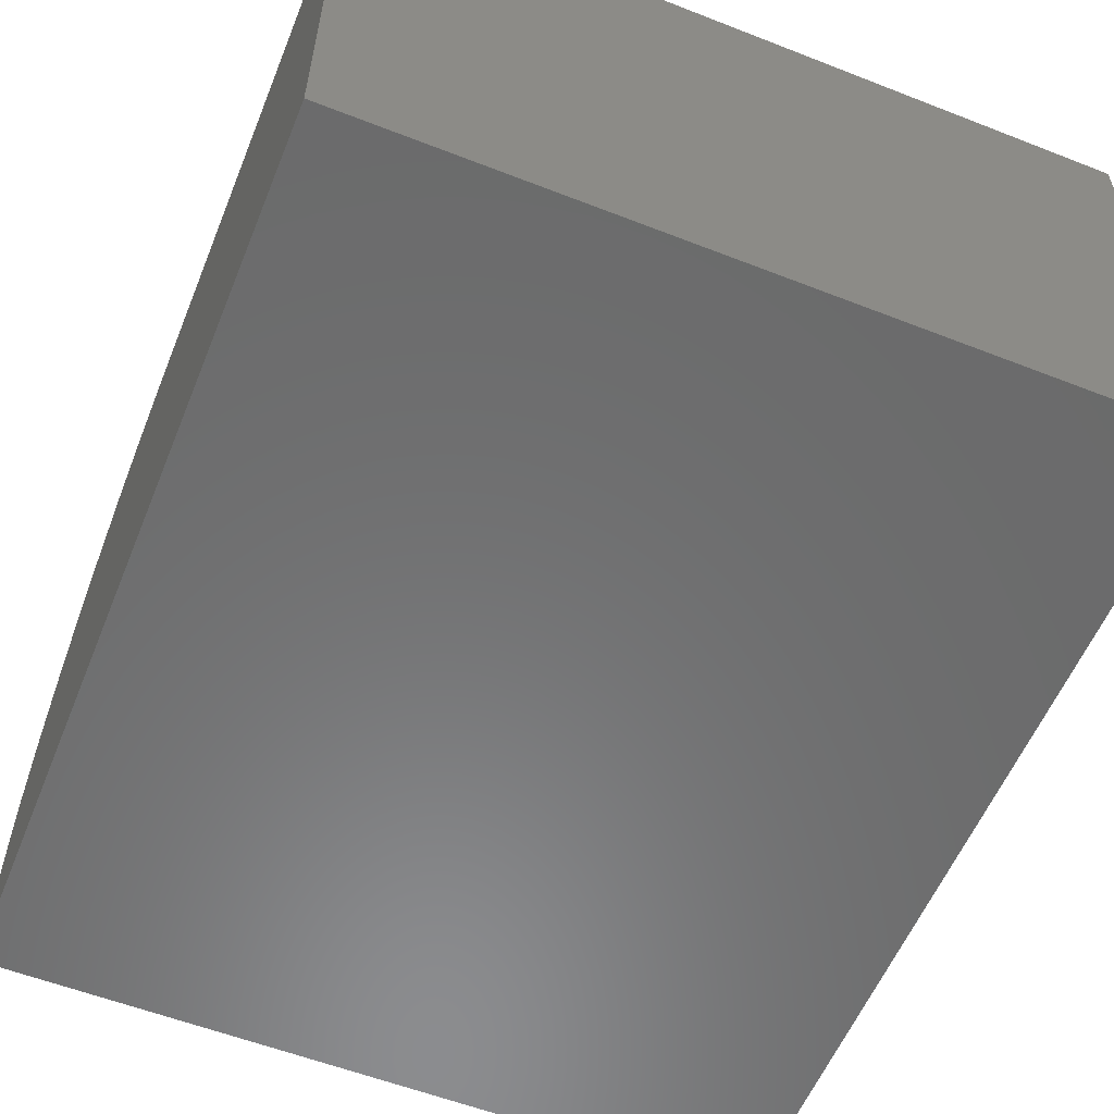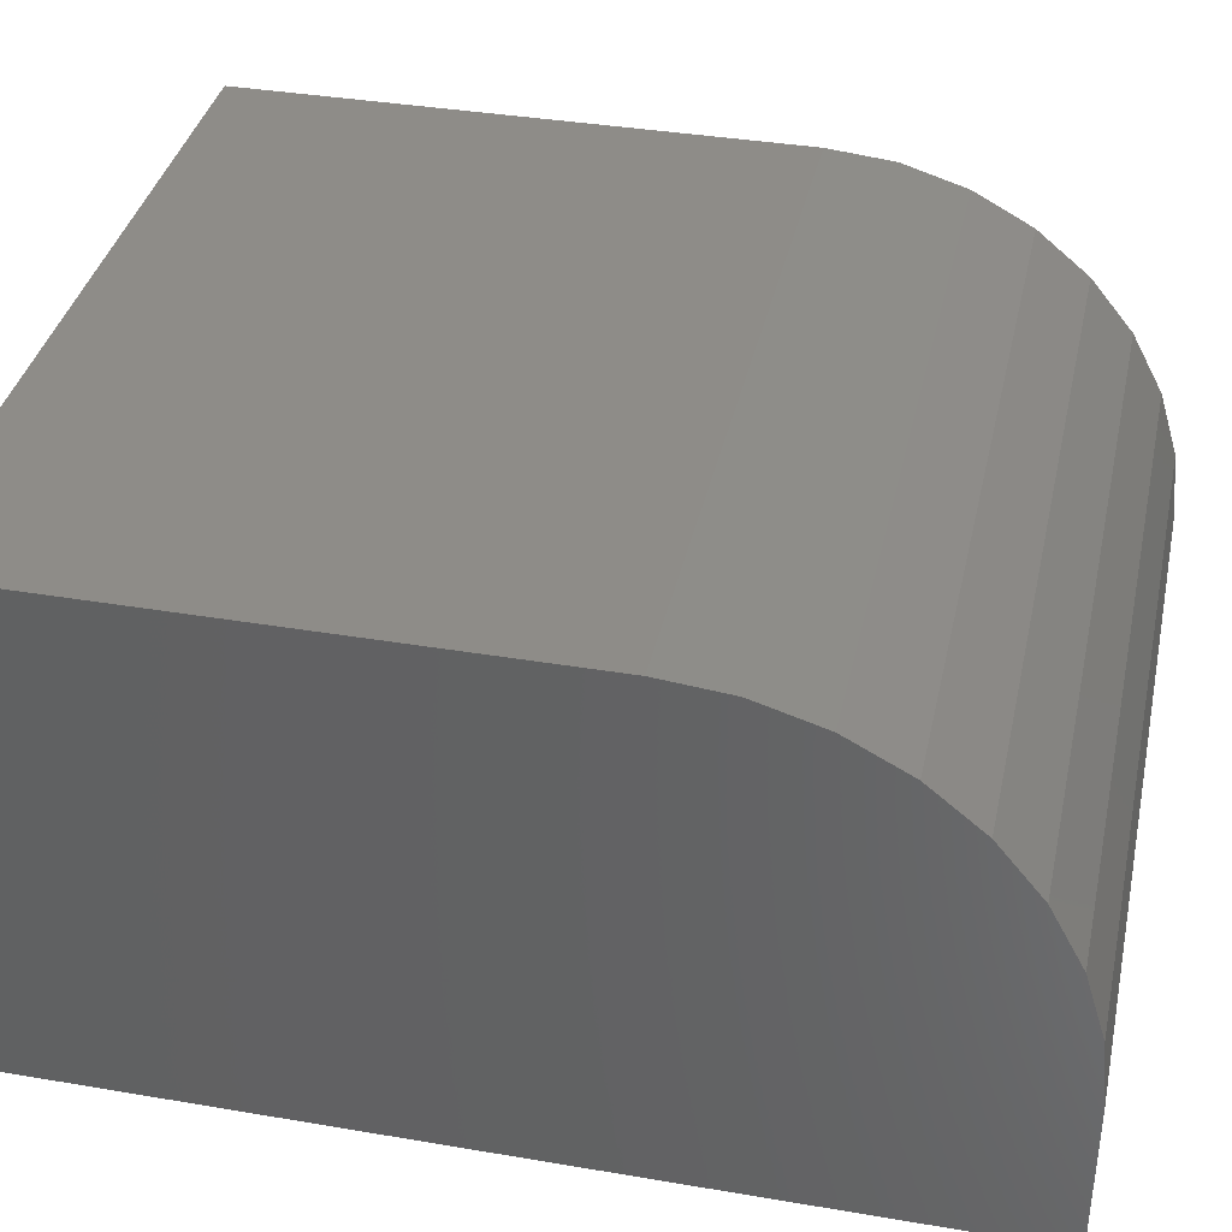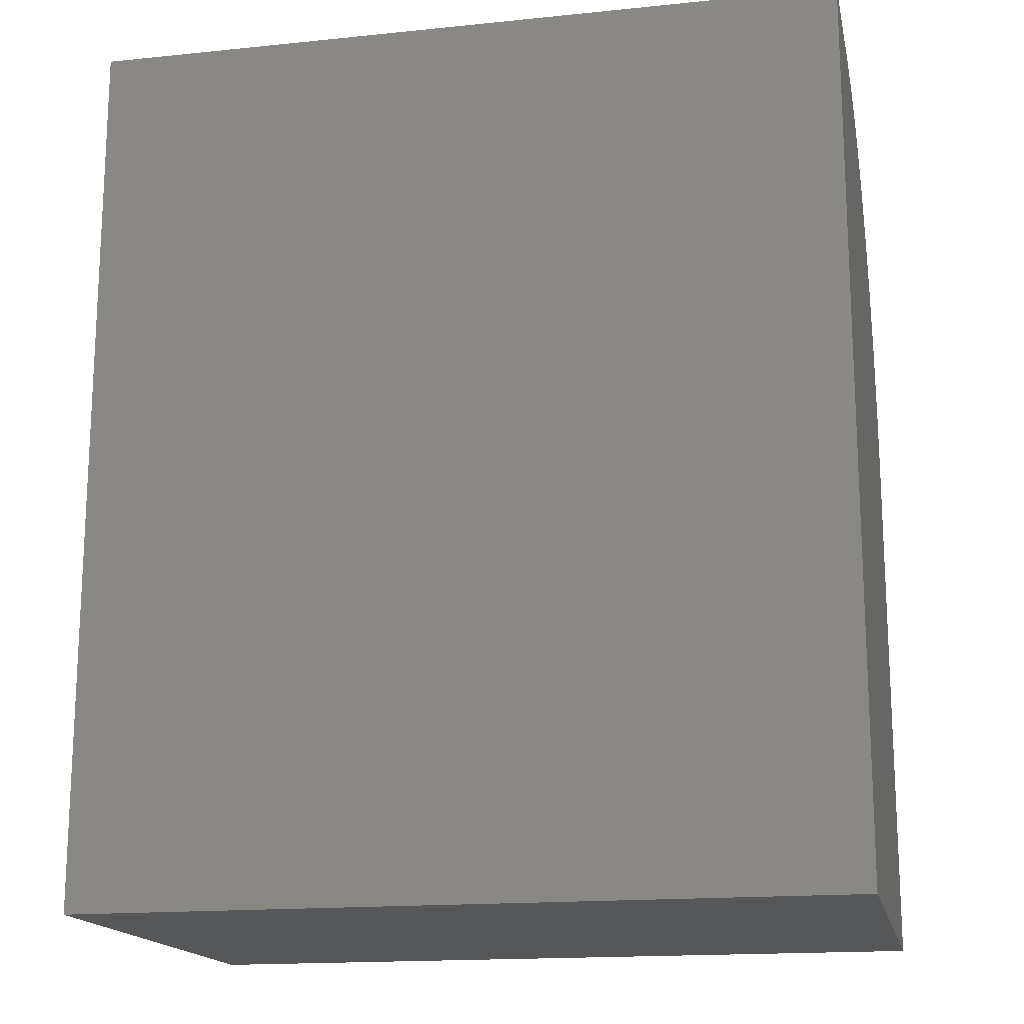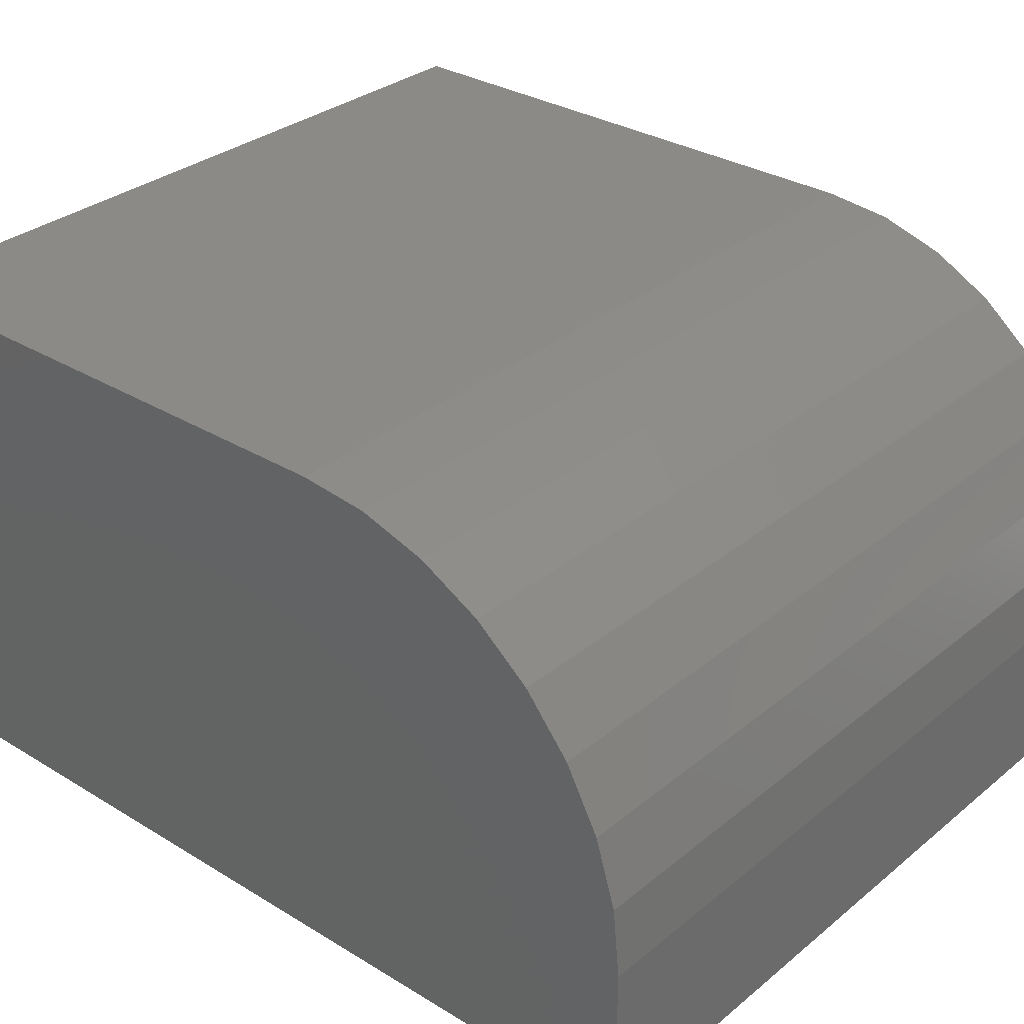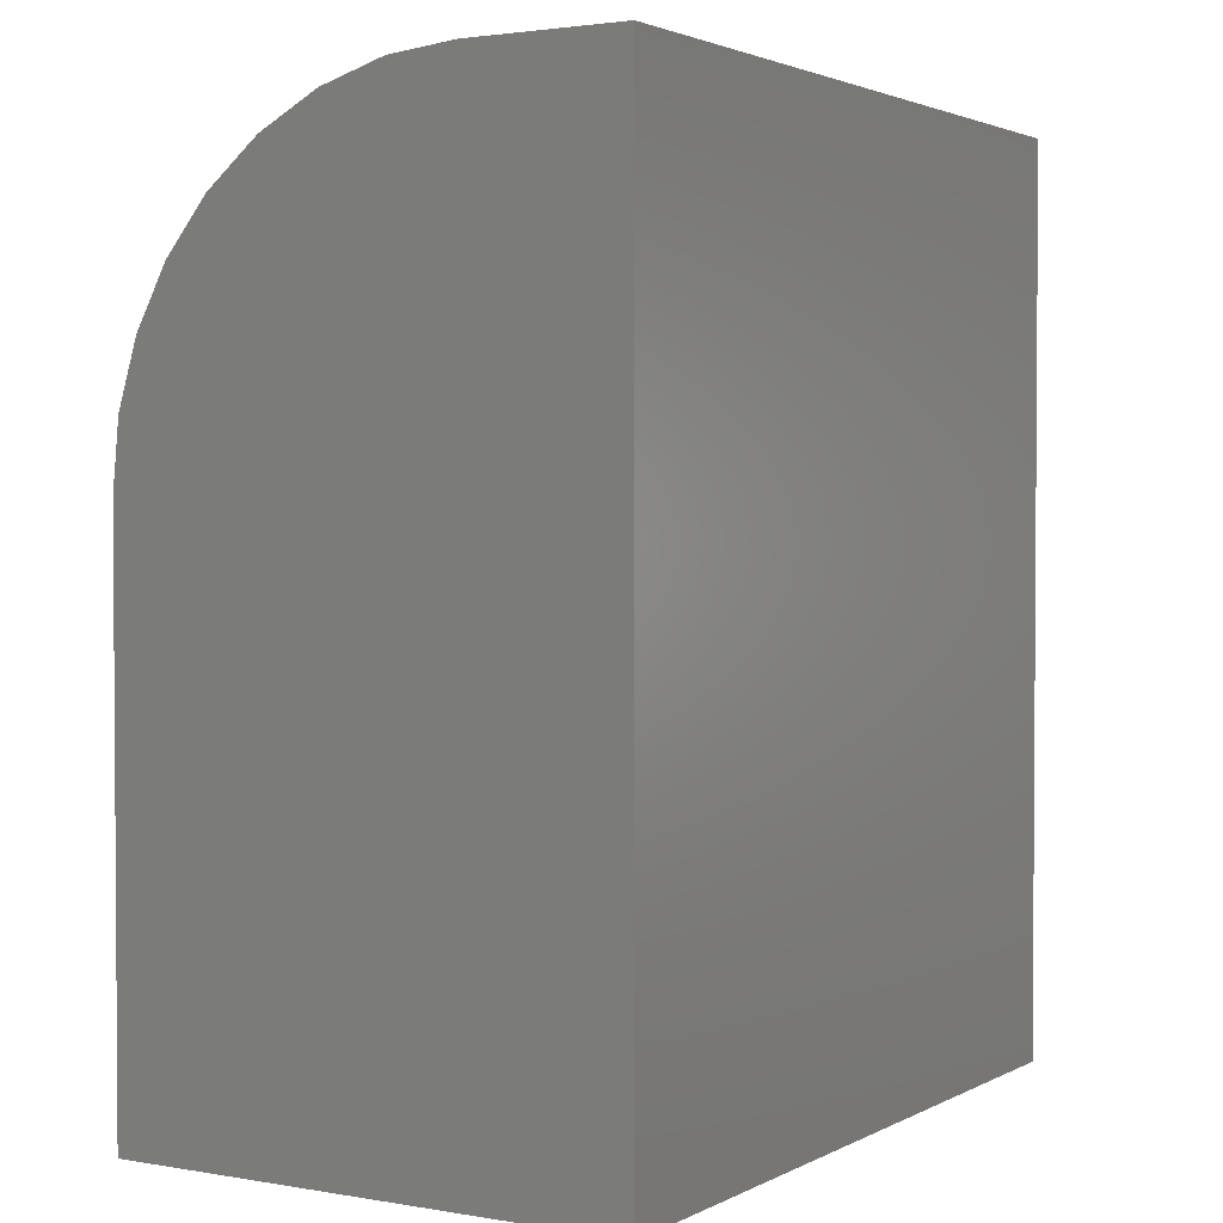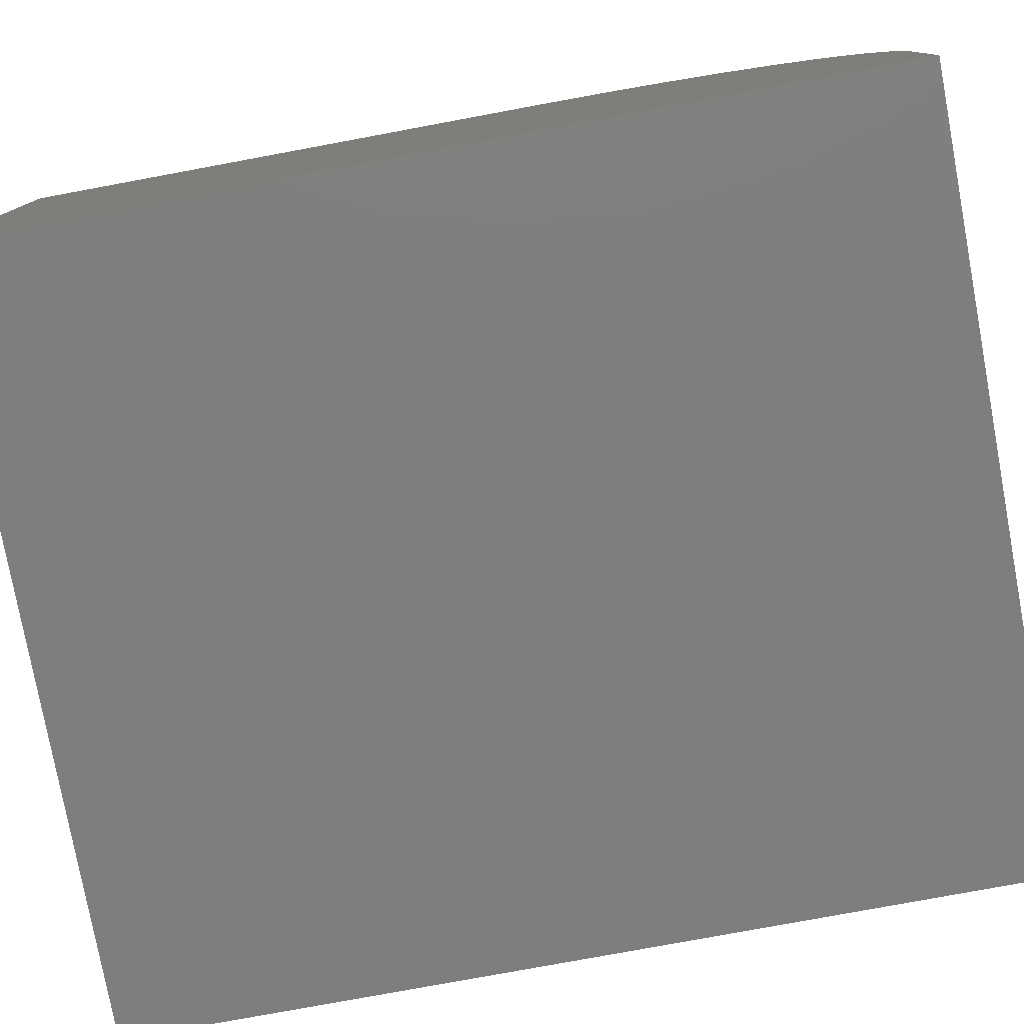
<metadata>
{"format":"stl","ext":"stl","renderer":"f3d","projection":"perspective","resolution":1024,"background":"white","views":[{"elev":-57.4,"azim":157.9,"up":"+Y"},{"elev":37.3,"azim":-77.7,"up":"+Y"},{"elev":-16.6,"azim":11.8,"up":"+Z"},{"elev":31.2,"azim":-49.0,"up":"+Y"},{"elev":2.3,"azim":-58.9,"up":"+Z"},{"elev":-78.2,"azim":-79.5,"up":"+Y"}]}
</metadata>
<code>
# stl→obj: 24 verts, 44 faces
v -0.3438 -2.255e-17 0
v -0.3438 -8.674e-18 0.25
v 0.002632 -3.323e-18 0
v 0.002632 1.055e-17 0.25
v 0.002632 -0.2266 0.4062
v 0.002632 -0.1562 0.4062
v -0.3438 -0.2266 0.4062
v -0.3438 -0.1562 0.4062
v 0.002632 -0.2266 0
v 0.002632 -0.003002 0.2805
v 0.002632 -0.01189 0.3098
v 0.002632 -0.02633 0.3368
v 0.002632 -0.04576 0.3605
v 0.002632 -0.06944 0.3799
v 0.002632 -0.09646 0.3944
v 0.002632 -0.1258 0.4032
v -0.3438 -0.1258 0.4032
v -0.3438 -0.2266 0
v -0.3438 -0.09646 0.3944
v -0.3438 -0.06944 0.3799
v -0.3438 -0.04576 0.3605
v -0.3438 -0.02633 0.3368
v -0.3438 -0.01189 0.3098
v -0.3438 -0.003002 0.2805
f 1 2 3
f 3 2 4
f 5 6 7
f 7 6 8
f 5 9 3
f 5 3 4
f 5 4 10
f 5 10 11
f 5 11 12
f 5 12 13
f 5 13 14
f 5 14 15
f 5 15 16
f 5 16 6
f 8 17 7
f 2 1 18
f 2 18 7
f 2 7 17
f 2 17 19
f 2 19 20
f 2 20 21
f 2 21 22
f 2 22 23
f 2 23 24
f 4 2 10
f 10 2 24
f 10 24 11
f 11 24 23
f 11 23 12
f 12 23 22
f 12 22 13
f 13 22 21
f 13 21 14
f 14 21 20
f 14 20 15
f 15 20 19
f 15 19 16
f 16 19 17
f 16 17 6
f 6 17 8
f 18 9 7
f 7 9 5
f 18 1 9
f 9 1 3

</code>
